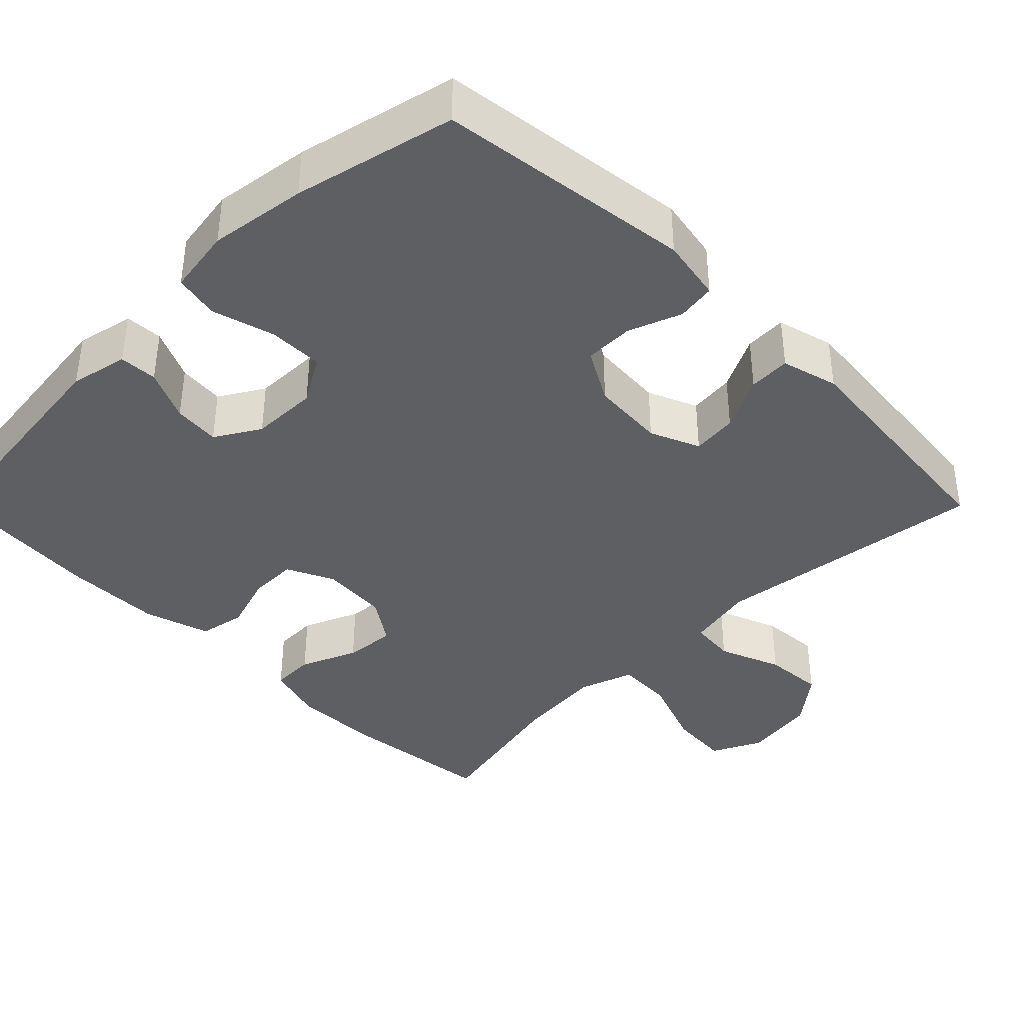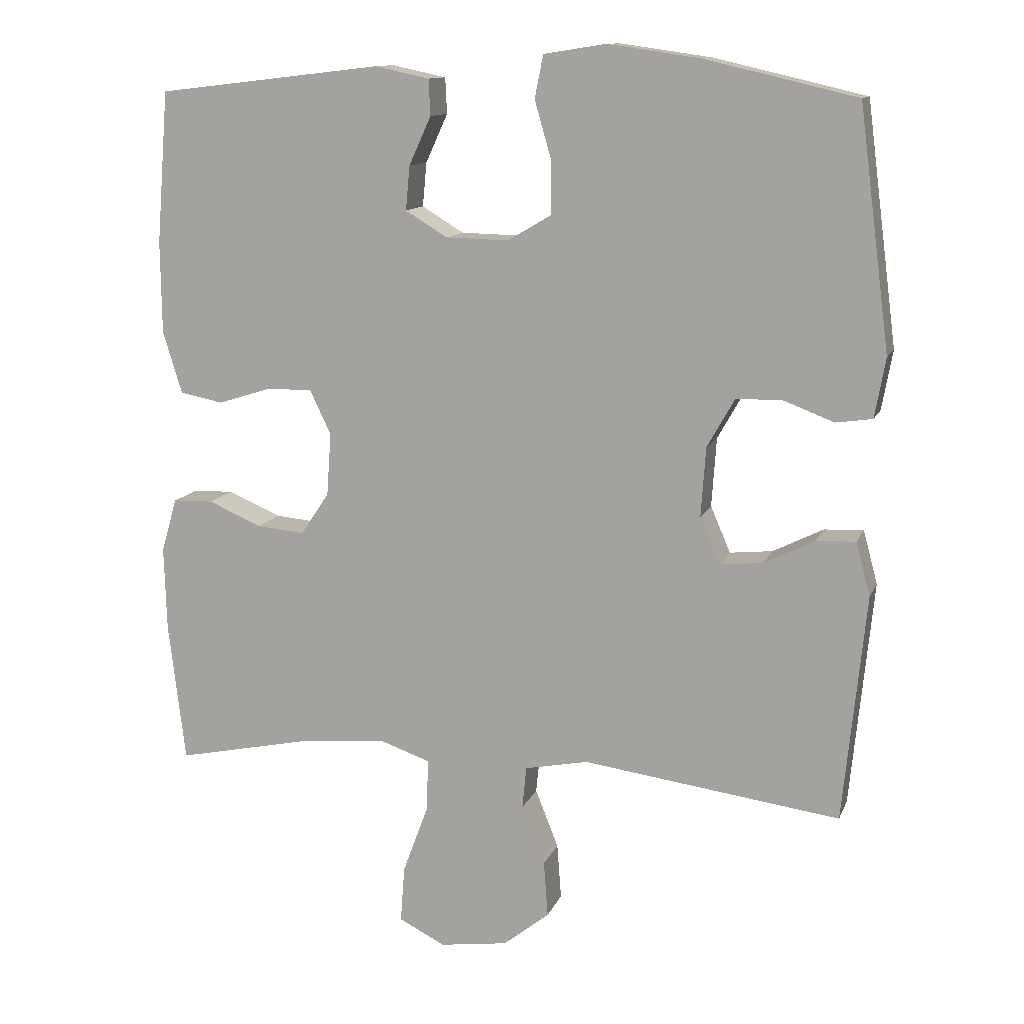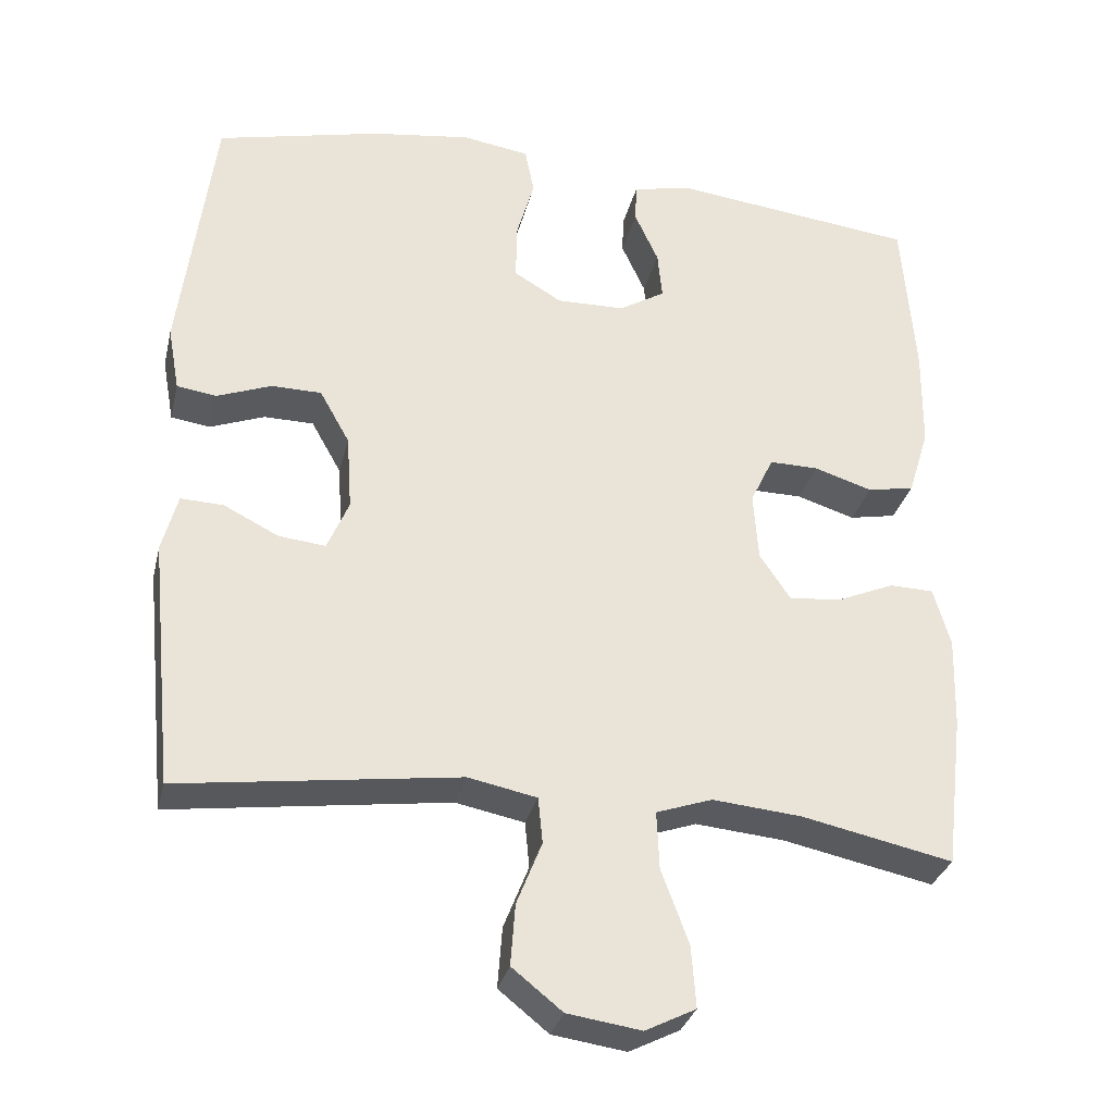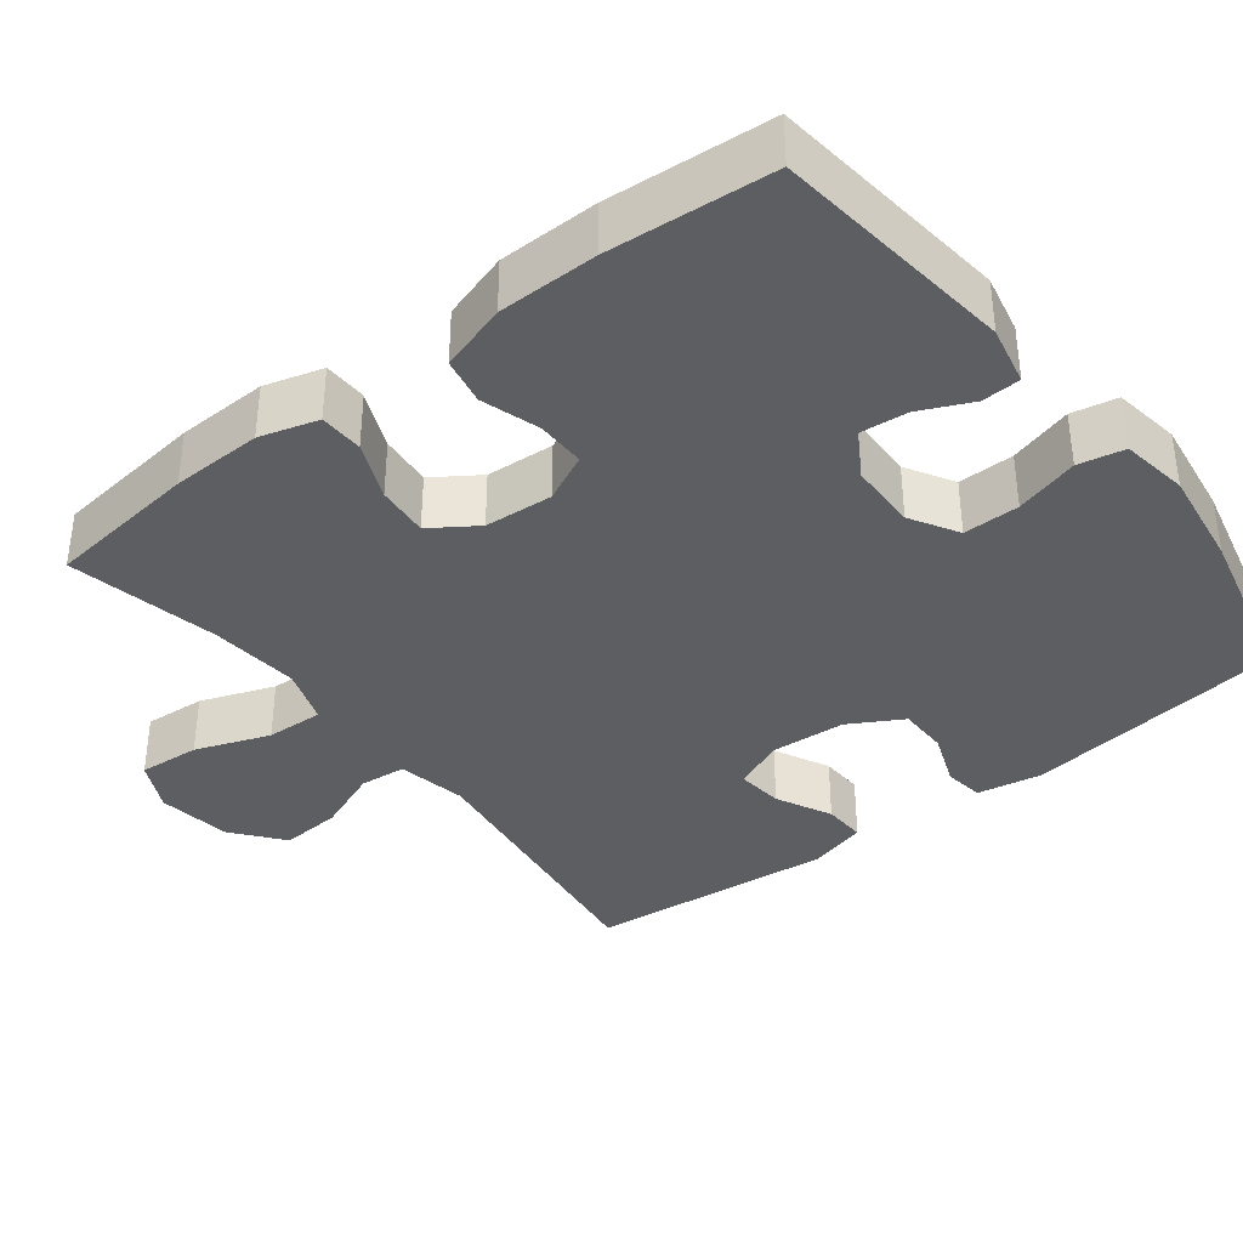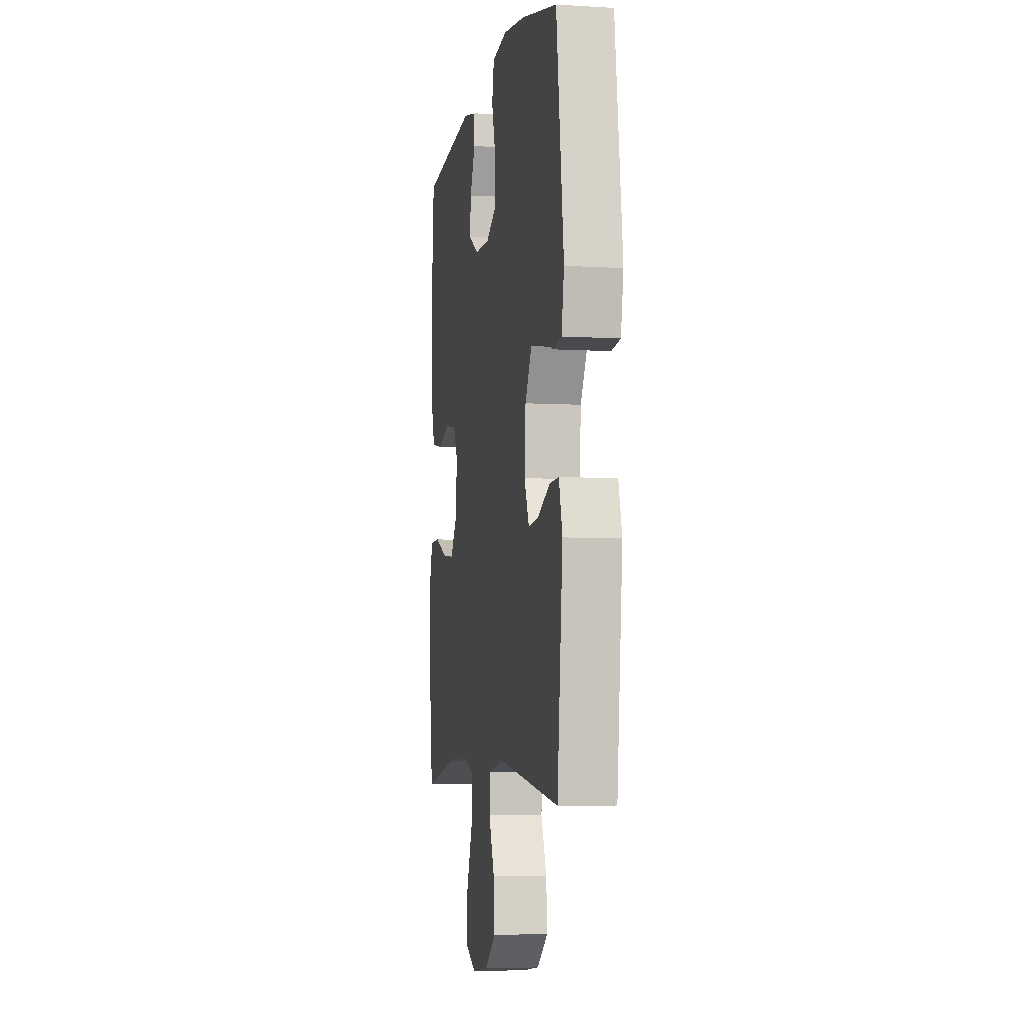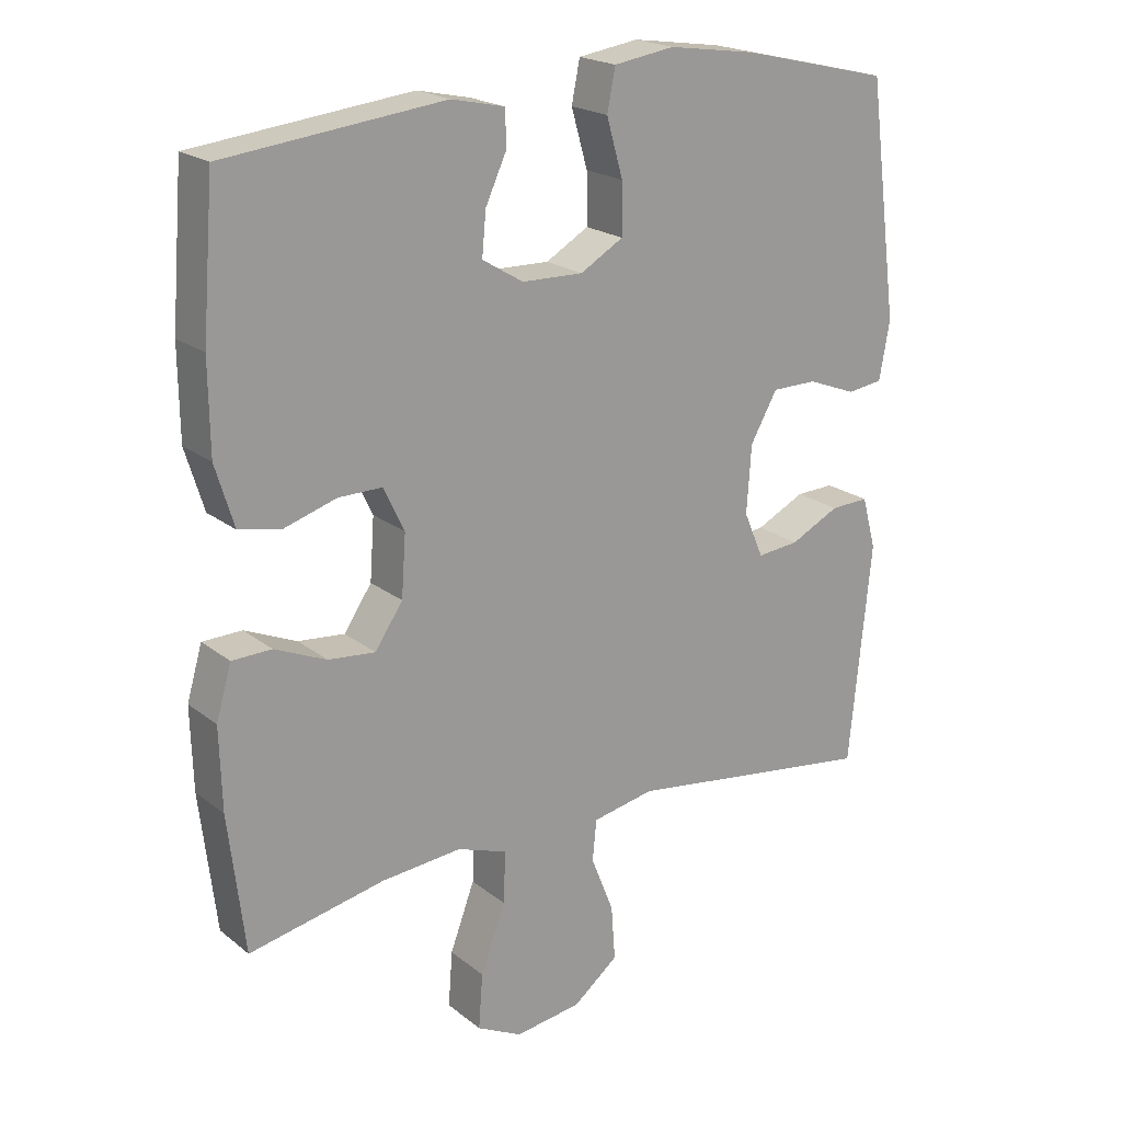
<metadata>
{"format":"obj","ext":"obj","renderer":"f3d","projection":"perspective","resolution":1024,"background":"white","views":[{"elev":-39.6,"azim":44.8,"up":"+Y"},{"elev":12.2,"azim":16.4,"up":"+Z"},{"elev":-30.9,"azim":166.8,"up":"+Z"},{"elev":-37.6,"azim":-52.2,"up":"+Y"},{"elev":-5.3,"azim":79.2,"up":"+Z"},{"elev":20.3,"azim":-35.6,"up":"+Z"}]}
</metadata>
<code>
o path4514
v 0.5289 0.0375 -0.1553
v 0.5084 0.0375 -0.07913
v 0.4521 0.0375 -0.08139
v 0.3797 0.0375 -0.1176
v 0.3182 0.0375 -0.124
v 0.2897 0.0375 -0.05738
v 0.2965 0.0375 0.04169
v 0.3361 0.0375 0.1119
v 0.4021 0.0375 0.1125
v 0.4737 0.0375 0.08528
v 0.5259 0.0375 0.09272
v 0.5412 0.0375 0.1779
v 0.4967 0.0375 0.5206
v 0.28 0.0375 0.5711
v 0.1489 0.0375 0.5898
v 0.05996 0.0375 0.576
v 0.0478 0.0375 0.5153
v 0.07172 0.0375 0.4313
v 0.0723 0.0375 0.3573
v 0.009329 0.0375 0.3204
v -0.08035 0.0375 0.3222
v -0.1407 0.0375 0.3584
v -0.1348 0.0375 0.4213
v -0.1032 0.0375 0.4903
v -0.1057 0.0375 0.5416
v -0.1834 0.0375 0.5582
v -0.5052 0.0375 0.5206
v -0.5225 0.0375 0.303
v -0.5211 0.0375 0.1714
v -0.4938 0.0375 0.08224
v -0.4318 0.0375 0.07023
v -0.3551 0.0375 0.09446
v -0.2905 0.0375 0.09511
v -0.2602 0.0375 0.03176
v -0.2667 0.0375 -0.05842
v -0.3074 0.0375 -0.1189
v -0.3763 0.0375 -0.1125
v -0.4521 0.0375 -0.08004
v -0.5102 0.0375 -0.08169
v -0.5326 0.0375 -0.1591
v -0.5292 0.0375 -0.2793
v -0.5052 0.0375 -0.4811
v -0.3058 0.0375 -0.439
v -0.1879 0.0375 -0.4282
v -0.1142 0.0375 -0.4536
v -0.1175 0.0375 -0.5294
v -0.1537 0.0375 -0.6272
v -0.1597 0.0375 -0.7082
v -0.09328 0.0375 -0.7414
v 0.004213 0.0375 -0.7273
v 0.07041 0.0375 -0.6744
v 0.06442 0.0375 -0.5942
v 0.03119 0.0375 -0.5104
v 0.03711 0.0375 -0.45
v 0.1278 0.0375 -0.4318
v 0.4967 0.0375 -0.4811
v 0.5289 -0.0375 -0.1553
v 0.5084 -0.0375 -0.07913
v 0.4521 -0.0375 -0.08139
v 0.3797 -0.0375 -0.1176
v 0.3182 -0.0375 -0.124
v 0.2897 -0.0375 -0.05738
v 0.2965 -0.0375 0.04169
v 0.3361 -0.0375 0.1119
v 0.4021 -0.0375 0.1125
v 0.4737 -0.0375 0.08528
v 0.5259 -0.0375 0.09272
v 0.5412 -0.0375 0.1779
v 0.4967 -0.0375 0.5206
v 0.28 -0.0375 0.5711
v 0.1489 -0.0375 0.5898
v 0.05996 -0.0375 0.576
v 0.0478 -0.0375 0.5153
v 0.07172 -0.0375 0.4313
v 0.0723 -0.0375 0.3573
v 0.009329 -0.0375 0.3204
v -0.08035 -0.0375 0.3222
v -0.1407 -0.0375 0.3584
v -0.1348 -0.0375 0.4213
v -0.1032 -0.0375 0.4903
v -0.1057 -0.0375 0.5416
v -0.1834 -0.0375 0.5582
v -0.5052 -0.0375 0.5206
v -0.5225 -0.0375 0.303
v -0.5211 -0.0375 0.1714
v -0.4938 -0.0375 0.08224
v -0.4318 -0.0375 0.07023
v -0.3551 -0.0375 0.09446
v -0.2905 -0.0375 0.09511
v -0.2602 -0.0375 0.03176
v -0.2667 -0.0375 -0.05842
v -0.3074 -0.0375 -0.1189
v -0.3763 -0.0375 -0.1125
v -0.4521 -0.0375 -0.08004
v -0.5102 -0.0375 -0.08169
v -0.5326 -0.0375 -0.1591
v -0.5292 -0.0375 -0.2793
v -0.5052 -0.0375 -0.4811
v -0.3058 -0.0375 -0.439
v -0.1879 -0.0375 -0.4282
v -0.1142 -0.0375 -0.4536
v -0.1175 -0.0375 -0.5294
v -0.1537 -0.0375 -0.6272
v -0.1597 -0.0375 -0.7082
v -0.09328 -0.0375 -0.7414
v 0.004213 -0.0375 -0.7273
v 0.07041 -0.0375 -0.6744
v 0.06442 -0.0375 -0.5942
v 0.03119 -0.0375 -0.5104
v 0.03711 -0.0375 -0.45
v 0.1278 -0.0375 -0.4318
v 0.4967 -0.0375 -0.4811
v -0.1597 0.0375 -0.7082
v -0.1597 0.0375 -0.7082
v -0.09328 0.0375 -0.7414
v 0.004213 0.0375 -0.7273
v 0.07041 0.0375 -0.6744
v -0.1537 0.0375 -0.6272
v 0.06442 0.0375 -0.5942
v -0.1175 0.0375 -0.5294
v 0.03119 0.0375 -0.5104
v -0.1142 0.0375 -0.4536
v -0.1142 0.0375 -0.4536
v 0.03711 0.0375 -0.45
v 0.03711 0.0375 -0.45
v -0.5052 0.0375 -0.4811
v -0.5052 0.0375 -0.4811
v -0.3058 0.0375 -0.439
v -0.1879 0.0375 -0.4282
v 0.1278 0.0375 -0.4318
v 0.4967 0.0375 -0.4811
v 0.4967 0.0375 -0.4811
v -0.5292 0.0375 -0.2793
v -0.5326 0.0375 -0.1591
v 0.5289 0.0375 -0.1553
v -0.5102 0.0375 -0.08169
v -0.5102 0.0375 -0.08169
v -0.3074 0.0375 -0.1189
v -0.3074 0.0375 -0.1189
v -0.3763 0.0375 -0.1125
v 0.3797 0.0375 -0.1176
v 0.3182 0.0375 -0.124
v 0.3182 0.0375 -0.124
v 0.5084 0.0375 -0.07913
v 0.5084 0.0375 -0.07913
v 0.2897 0.0375 -0.05738
v -0.2667 0.0375 -0.05842
v 0.4521 0.0375 -0.08139
v -0.4521 0.0375 -0.08004
v -0.2602 0.0375 0.03176
v 0.2965 0.0375 0.04169
v -0.2905 0.0375 0.09511
v -0.2905 0.0375 0.09511
v 0.3361 0.0375 0.1119
v -0.4938 0.0375 0.08224
v -0.4938 0.0375 0.08224
v -0.4318 0.0375 0.07023
v -0.3551 0.0375 0.09446
v -0.5211 0.0375 0.1714
v 0.4021 0.0375 0.1125
v 0.4737 0.0375 0.08528
v 0.5259 0.0375 0.09272
v 0.5259 0.0375 0.09272
v 0.5412 0.0375 0.1779
v -0.5225 0.0375 0.303
v 0.009329 0.0375 0.3204
v -0.08035 0.0375 0.3222
v 0.0723 0.0375 0.3573
v -0.1407 0.0375 0.3584
v -0.1407 0.0375 0.3584
v 0.07172 0.0375 0.4313
v -0.1348 0.0375 0.4213
v -0.1032 0.0375 0.4903
v -0.5052 0.0375 0.5206
v -0.5052 0.0375 0.5206
v 0.0478 0.0375 0.5153
v -0.1057 0.0375 0.5416
v -0.1057 0.0375 0.5416
v 0.4967 0.0375 0.5206
v 0.4967 0.0375 0.5206
v 0.05996 0.0375 0.576
v 0.05996 0.0375 0.576
v -0.1834 0.0375 0.5582
v 0.28 0.0375 0.5711
v 0.1489 0.0375 0.5898
v -0.1597 -0.0375 -0.7082
v -0.1597 -0.0375 -0.7082
v -0.09328 -0.0375 -0.7414
v 0.004213 -0.0375 -0.7273
v 0.07041 -0.0375 -0.6744
v -0.1537 -0.0375 -0.6272
v 0.06442 -0.0375 -0.5942
v -0.1175 -0.0375 -0.5294
v 0.03119 -0.0375 -0.5104
v -0.1142 -0.0375 -0.4536
v -0.1142 -0.0375 -0.4536
v 0.03711 -0.0375 -0.45
v 0.03711 -0.0375 -0.45
v -0.5052 -0.0375 -0.4811
v -0.5052 -0.0375 -0.4811
v -0.3058 -0.0375 -0.439
v -0.1879 -0.0375 -0.4282
v 0.1278 -0.0375 -0.4318
v 0.4967 -0.0375 -0.4811
v 0.4967 -0.0375 -0.4811
v -0.5292 -0.0375 -0.2793
v -0.5326 -0.0375 -0.1591
v 0.5289 -0.0375 -0.1553
v -0.5102 -0.0375 -0.08169
v -0.5102 -0.0375 -0.08169
v -0.3074 -0.0375 -0.1189
v -0.3074 -0.0375 -0.1189
v -0.3763 -0.0375 -0.1125
v 0.3797 -0.0375 -0.1176
v 0.3182 -0.0375 -0.124
v 0.3182 -0.0375 -0.124
v 0.5084 -0.0375 -0.07913
v 0.5084 -0.0375 -0.07913
v 0.2897 -0.0375 -0.05738
v -0.2667 -0.0375 -0.05842
v 0.4521 -0.0375 -0.08139
v -0.4521 -0.0375 -0.08004
v -0.2602 -0.0375 0.03176
v 0.2965 -0.0375 0.04169
v -0.2905 -0.0375 0.09511
v -0.2905 -0.0375 0.09511
v 0.3361 -0.0375 0.1119
v -0.4938 -0.0375 0.08224
v -0.4938 -0.0375 0.08224
v -0.4318 -0.0375 0.07023
v -0.3551 -0.0375 0.09446
v -0.5211 -0.0375 0.1714
v 0.4021 -0.0375 0.1125
v 0.4737 -0.0375 0.08528
v 0.5259 -0.0375 0.09272
v 0.5259 -0.0375 0.09272
v 0.5412 -0.0375 0.1779
v -0.5225 -0.0375 0.303
v 0.009329 -0.0375 0.3204
v -0.08035 -0.0375 0.3222
v 0.0723 -0.0375 0.3573
v -0.1407 -0.0375 0.3584
v -0.1407 -0.0375 0.3584
v 0.07172 -0.0375 0.4313
v -0.1348 -0.0375 0.4213
v -0.1032 -0.0375 0.4903
v -0.5052 -0.0375 0.5206
v -0.5052 -0.0375 0.5206
v 0.0478 -0.0375 0.5153
v -0.1057 -0.0375 0.5416
v -0.1057 -0.0375 0.5416
v 0.4967 -0.0375 0.5206
v 0.4967 -0.0375 0.5206
v 0.05996 -0.0375 0.576
v 0.05996 -0.0375 0.576
v -0.1834 -0.0375 0.5582
v 0.28 -0.0375 0.5711
v 0.1489 -0.0375 0.5898
f 242 231 225
f 214 208 221
f 232 231 238
f 224 223 219
f 246 256 245
f 197 195 194
f 208 214 204
f 214 215 204
f 194 193 192
f 244 258 249
f 192 189 190
f 215 219 203
f 189 191 188
f 188 191 186
f 194 195 193
f 213 222 207
f 230 232 228
f 258 244 257
f 220 202 195
f 202 211 201
f 207 222 209
f 238 242 247
f 247 245 256
f 193 191 192
f 221 208 217
f 219 220 197
f 237 252 233
f 220 211 202
f 242 238 231
f 254 249 258
f 220 195 197
f 201 206 199
f 245 247 242
f 235 237 234
f 223 224 239
f 240 223 239
f 244 241 257
f 203 219 197
f 250 256 246
f 192 191 189
f 257 227 252
f 257 241 227
f 233 252 227
f 206 213 207
f 240 225 223
f 211 213 201
f 239 224 241
f 219 223 220
f 231 232 230
f 204 215 203
f 242 225 240
f 201 213 206
f 234 237 233
f 227 241 224
f 114 49 105 187
f 49 50 106 105
f 50 51 107 106
f 47 48 104 103
f 51 52 108 107
f 46 47 103 102
f 52 53 109 108
f 123 46 102 196
f 53 125 198 109
f 127 43 99 200
f 44 45 101 100
f 54 55 111 110
f 55 132 205 111
f 43 44 100 99
f 41 42 98 97
f 40 41 97 96
f 56 1 57 112
f 137 40 96 210
f 139 37 93 212
f 4 143 216 60
f 1 145 218 57
f 5 6 62 61
f 35 36 92 91
f 3 4 60 59
f 2 3 59 58
f 38 39 95 94
f 37 38 94 93
f 34 35 91 90
f 6 7 63 62
f 153 34 90 226
f 7 8 64 63
f 156 31 87 229
f 31 32 88 87
f 29 30 86 85
f 9 10 66 65
f 10 163 236 66
f 11 12 68 67
f 32 33 89 88
f 8 9 65 64
f 28 29 85 84
f 20 21 77 76
f 19 20 76 75
f 21 170 243 77
f 18 19 75 74
f 22 23 79 78
f 23 24 80 79
f 175 28 84 248
f 17 18 74 73
f 24 178 251 80
f 12 180 253 68
f 182 17 73 255
f 26 27 83 82
f 25 26 82 81
f 13 14 70 69
f 15 16 72 71
f 14 15 71 70
f 169 152 158
f 141 148 135
f 159 165 158
f 151 146 150
f 173 172 183
f 124 121 122
f 135 131 141
f 141 131 142
f 121 119 120
f 171 176 185
f 119 117 116
f 142 130 146
f 116 115 118
f 115 113 118
f 121 120 122
f 140 134 149
f 157 155 159
f 185 184 171
f 147 122 129
f 129 128 138
f 134 136 149
f 165 174 169
f 174 183 172
f 120 119 118
f 148 144 135
f 146 124 147
f 164 160 179
f 147 129 138
f 169 158 165
f 181 185 176
f 147 124 122
f 128 126 133
f 172 169 174
f 162 161 164
f 150 166 151
f 167 166 150
f 171 184 168
f 130 124 146
f 177 173 183
f 119 116 118
f 184 179 154
f 184 154 168
f 160 154 179
f 133 134 140
f 167 150 152
f 138 128 140
f 166 168 151
f 146 147 150
f 158 157 159
f 131 130 142
f 169 167 152
f 128 133 140
f 161 160 164
f 154 151 168

</code>
